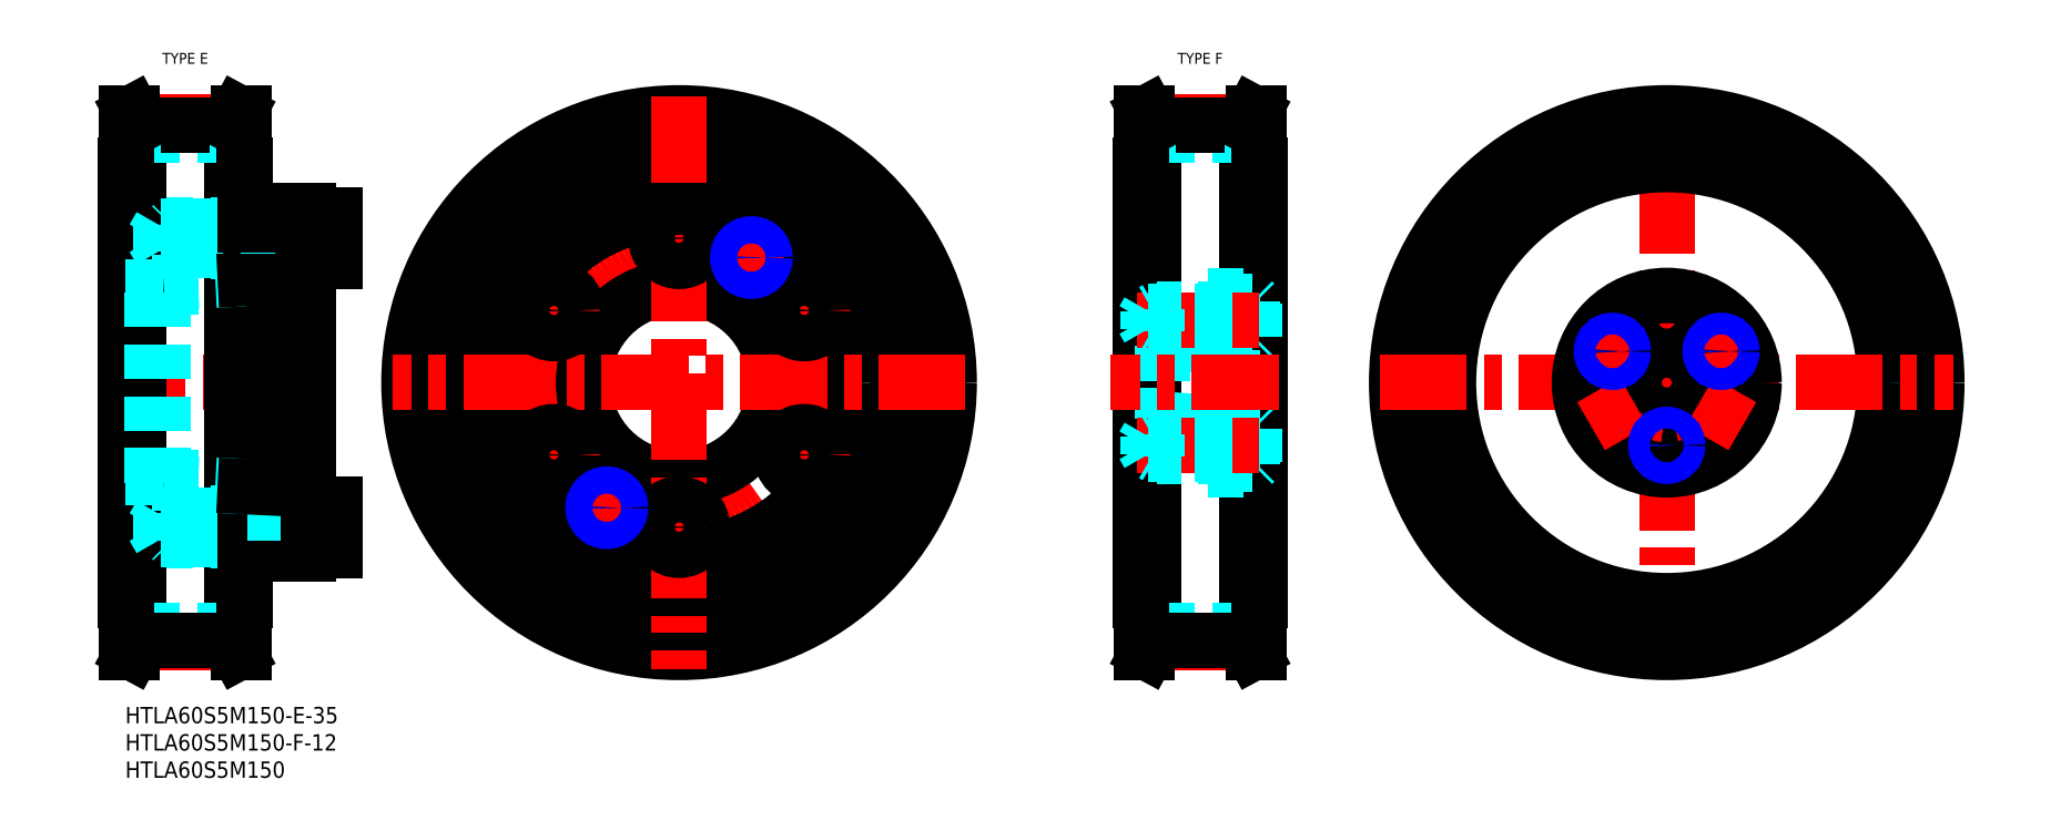
<metadata>
{"format":"dxf","ext":"dxf","renderer":"ezdxf+matplotlib","layout":"modelspace","background":"white","min_lineweight":24,"dpi":150}
</metadata>
<code>
0
SECTION
2
ENTITIES
0
INSERT
8
MSM_CONTINUOUS
2
*U2
10
0
20
0
30
0
0
INSERT
8
MSM_CONTINUOUS
2
*U4
10
0
20
0
30
0
0
INSERT
8
MSM_CONTINUOUS
2
*U5
10
0
20
0
30
0
0
LINE
8
MSM_CENTER
10
36.5
20
59.5
30
0
11
-3
21
59.5
31
0
0
LINE
8
MSM_CENTER
10
41.5
20
86
30
0
11
2.201
21
86
31
0
0
LINE
8
MSM_CENTER
10
41.5
20
33
30
0
11
2.201
21
33
31
0
0
LINE
8
MSM_DASHED
10
33.5
20
30.5
30
0
11
24.5
21
30.5
31
0
0
LINE
8
MSM_DASHED
10
7
20
77
30
0
11
33.5
21
77
31
0
0
LINE
8
MSM_DASHED
10
7
20
42
30
0
11
33.5
21
42
31
0
0
LINE
8
MSM_DASHED
10
33.5
20
35.5
30
0
11
24.5
21
35.5
31
0
0
LINE
8
MSM_DASHED
10
33.5
20
88.5
30
0
11
24.5
21
88.5
31
0
0
LINE
8
MSM_DASHED
10
33.5
20
83.5
30
0
11
24.5
21
83.5
31
0
0
LINE
8
MSM_CONTINUOUS
10
24.5
20
91
30
0
11
33.5
21
91
31
0
0
LINE
8
MSM_CONTINUOUS
10
24.5
20
28
30
0
11
33.5
21
28
31
0
0
LINE
8
MSM_CONTINUOUS
10
1.3
20
109
30
0
11
1.3
21
10
31
0
0
LINE
8
MSM_CONTINUOUS
10
20.7
20
109
30
0
11
20.7
21
10
31
0
0
LINE
8
MSM_DASHED
10
1.5
20
12.23
30
0
11
1.5
21
19.5
31
0
0
LINE
8
MSM_CONTINUOUS
10
2.5
20
12.23
30
0
11
2.5
21
106.8
31
0
0
LINE
8
MSM_DASHED
10
20.5
20
12.23
30
0
11
20.5
21
19.5
31
0
0
LINE
8
MSM_CONTINUOUS
10
19.5
20
12.23
30
0
11
19.5
21
106.8
31
0
0
LINE
8
MSM_CONTINUOUS
10
21.7
20
10
30
0
11
21.7
21
109
31
0
0
LINE
8
MSM_CONTINUOUS
10
0.3
20
10
30
0
11
0.3
21
109
31
0
0
LINE
8
MSM_CENTER
10
19.76
20
11.75
30
0
11
2.242
21
11.75
31
0
0
LINE
8
MSM_DASHED
10
19.5
20
14
30
0
11
2.5
21
14
31
0
0
LINE
8
MSM_CONTINUOUS
10
19.5
20
12.23
30
0
11
2.5
21
12.23
31
0
0
LINE
8
MSM_DASHED
10
1.5
20
12.23
30
0
11
0.3
21
10
31
0
0
LINE
8
MSM_CONTINUOUS
10
2.5
20
12.23
30
0
11
1.3
21
10
31
0
0
LINE
8
MSM_CONTINUOUS
10
1.3
20
10
30
0
11
0.3
21
10
31
0
0
LINE
8
MSM_DASHED
10
20.5
20
12.23
30
0
11
21.7
21
10
31
0
0
LINE
8
MSM_CONTINUOUS
10
19.5
20
12.23
30
0
11
20.7
21
10
31
0
0
LINE
8
MSM_CONTINUOUS
10
20.7
20
10
30
0
11
21.7
21
10
31
0
0
LINE
8
MSM_CONTINUOUS
10
0
20
19.5
30
0
11
0
21
99.5
31
0
0
LINE
8
MSM_DASHED
10
2.5
20
19.5
30
0
11
0.3
21
19.5
31
0
0
LINE
8
MSM_CONTINUOUS
10
0.3
20
19.5
30
0
11
0
21
19.5
31
0
0
LINE
8
MSM_DASHED
10
27.5
20
30.75
30
0
11
6.5
21
30.75
31
0
0
LINE
8
MSM_DASHED
10
27.5
20
35.25
30
0
11
6.5
21
35.25
31
0
0
LINE
8
MSM_DASHED
10
6.5
20
30.75
30
0
11
6.5
21
35.25
31
0
0
LINE
8
MSM_DASHED
10
6.5
20
35.25
30
0
11
5.201
21
33
31
0
0
LINE
8
MSM_DASHED
10
6.5
20
30.75
30
0
11
5.201
21
33
31
0
0
LINE
8
MSM_DASHED
10
7.5
20
30.5
30
0
11
7.5
21
35.5
31
0
0
LINE
8
MSM_DASHED
10
8.75
20
30.5
30
0
11
8.75
21
35.5
31
0
0
LINE
8
MSM_DASHED
10
8.5
20
30.75
30
0
11
8.5
21
35.25
31
0
0
LINE
8
MSM_DASHED
10
22
20
30.5
30
0
11
7.5
21
30.5
31
0
0
LINE
8
MSM_DASHED
10
8.75
20
30.5
30
0
11
8.5
21
30.75
31
0
0
LINE
8
MSM_DASHED
10
22
20
35.5
30
0
11
7.5
21
35.5
31
0
0
LINE
8
MSM_DASHED
10
8.75
20
35.5
30
0
11
8.5
21
35.25
31
0
0
LINE
8
MSM_CONTINUOUS
10
24.5
20
28
30
0
11
24.5
21
91
31
0
0
LINE
8
MSM_CONTINUOUS
10
22
20
19.5
30
0
11
22
21
99.5
31
0
0
LINE
8
MSM_DASHED
10
19.5
20
19.5
30
0
11
21.7
21
19.5
31
0
0
LINE
8
MSM_CONTINUOUS
10
21.7
20
19.5
30
0
11
22
21
19.5
31
0
0
LINE
8
MSM_CONTINUOUS
10
24.5
20
35.5
30
0
11
22
21
35.5
31
0
0
LINE
8
MSM_CONTINUOUS
10
24.5
20
30.5
30
0
11
22
21
30.5
31
0
0
LINE
8
MSM_DASHED
10
27.5
20
30.5
30
0
11
27.5
21
35.5
31
0
0
LINE
8
MSM_DASHED
10
7
20
41.15
30
0
11
22
21
40.42
31
0
0
LINE
8
MSM_DASHED
10
5
20
41.15
30
0
11
5
21
77.85
31
0
0
LINE
8
MSM_DASHED
10
7
20
41.15
30
0
11
7
21
77.85
31
0
0
LINE
8
MSM_DASHED
10
5
20
41.15
30
0
11
7
21
41.15
31
0
0
LINE
8
MSM_DASHED
10
0
20
42
30
0
11
5
21
42
31
0
0
LINE
8
MSM_CONTINUOUS
10
24.5
20
40.3
30
0
11
22
21
40.42
31
0
0
LINE
8
MSM_CENTER
10
19.76
20
107.2
30
0
11
2.242
21
107.2
31
0
0
LINE
8
MSM_DASHED
10
6.5
20
88.25
30
0
11
5.201
21
86
31
0
0
LINE
8
MSM_DASHED
10
6.5
20
88.25
30
0
11
6.5
21
83.75
31
0
0
LINE
8
MSM_DASHED
10
7
20
77.85
30
0
11
22
21
78.58
31
0
0
LINE
8
MSM_DASHED
10
5
20
77.85
30
0
11
7
21
77.85
31
0
0
LINE
8
MSM_DASHED
10
27.5
20
83.75
30
0
11
6.5
21
83.75
31
0
0
LINE
8
MSM_DASHED
10
0
20
77
30
0
11
5
21
77
31
0
0
LINE
8
MSM_DASHED
10
6.5
20
83.75
30
0
11
5.201
21
86
31
0
0
LINE
8
MSM_DASHED
10
22
20
83.5
30
0
11
7.5
21
83.5
31
0
0
LINE
8
MSM_DASHED
10
8.75
20
83.5
30
0
11
8.5
21
83.75
31
0
0
LINE
8
MSM_DASHED
10
8.75
20
83.5
30
0
11
8.75
21
88.5
31
0
0
LINE
8
MSM_DASHED
10
7.5
20
83.5
30
0
11
7.5
21
88.5
31
0
0
LINE
8
MSM_DASHED
10
8.5
20
83.75
30
0
11
8.5
21
88.25
31
0
0
LINE
8
MSM_CONTINUOUS
10
24.5
20
83.5
30
0
11
22
21
83.5
31
0
0
LINE
8
MSM_CONTINUOUS
10
24.5
20
78.7
30
0
11
22
21
78.58
31
0
0
LINE
8
MSM_DASHED
10
27.5
20
83.5
30
0
11
27.5
21
88.5
31
0
0
LINE
8
MSM_DASHED
10
19.5
20
105
30
0
11
2.5
21
105
31
0
0
LINE
8
MSM_CONTINUOUS
10
19.5
20
106.8
30
0
11
2.5
21
106.8
31
0
0
LINE
8
MSM_DASHED
10
27.5
20
88.25
30
0
11
6.5
21
88.25
31
0
0
LINE
8
MSM_DASHED
10
8.75
20
88.5
30
0
11
8.5
21
88.25
31
0
0
LINE
8
MSM_DASHED
10
22
20
88.5
30
0
11
7.5
21
88.5
31
0
0
LINE
8
MSM_DASHED
10
1.5
20
106.8
30
0
11
1.5
21
99.5
31
0
0
LINE
8
MSM_DASHED
10
2.5
20
99.5
30
0
11
0.3
21
99.5
31
0
0
LINE
8
MSM_CONTINUOUS
10
0.3
20
99.5
30
0
11
0
21
99.5
31
0
0
LINE
8
MSM_DASHED
10
1.5
20
106.8
30
0
11
0.3
21
109
31
0
0
LINE
8
MSM_CONTINUOUS
10
1.3
20
109
30
0
11
0.3
21
109
31
0
0
LINE
8
MSM_CONTINUOUS
10
2.5
20
106.8
30
0
11
1.3
21
109
31
0
0
LINE
8
MSM_CONTINUOUS
10
24.5
20
88.5
30
0
11
22
21
88.5
31
0
0
LINE
8
MSM_DASHED
10
20.5
20
106.8
30
0
11
20.5
21
99.5
31
0
0
LINE
8
MSM_DASHED
10
19.5
20
99.5
30
0
11
21.7
21
99.5
31
0
0
LINE
8
MSM_CONTINUOUS
10
21.7
20
99.5
30
0
11
22
21
99.5
31
0
0
LINE
8
MSM_DASHED
10
20.5
20
106.8
30
0
11
21.7
21
109
31
0
0
LINE
8
MSM_CONTINUOUS
10
20.7
20
109
30
0
11
21.7
21
109
31
0
0
LINE
8
MSM_CONTINUOUS
10
19.5
20
106.8
30
0
11
20.7
21
109
31
0
0
CIRCLE
8
MSM_DASHED
10
101.5
20
59.5
30
0
40
45.49
0
CIRCLE
8
MSM_CENTER
10
101.5
20
59.5
30
0
40
47.74
0
CIRCLE
8
MSM_CENTER
10
101.5
20
59.5
30
0
40
26.5
0
CIRCLE
8
MSM_DASHED
10
101.5
20
59.5
30
0
40
47.27
0
CIRCLE
8
MSM_CONTINUOUS
10
101.5
20
59.5
30
0
40
17.5
0
CIRCLE
8
MSM_CONTINUOUS
10
101.5
20
59.5
30
0
40
31.5
0
CIRCLE
8
MSM_CONTINUOUS
10
101.5
20
59.5
30
0
40
40
0
CIRCLE
8
MSM_CONTINUOUS
10
101.5
20
59.5
30
0
40
49.5
0
LINE
8
MSM_CENTER
10
154
20
59.5
30
0
11
49
21
59.5
31
0
0
LINE
8
MSM_CONTINUOUS
10
33.5
20
28
30
0
11
33.5
21
91
31
0
0
LINE
8
MSM_CONTINUOUS
10
33.5
20
28.75
30
0
11
38.5
21
28.75
31
0
0
LINE
8
MSM_CONTINUOUS
10
38.5
20
28.75
30
0
11
38.5
21
37.25
31
0
0
LINE
8
MSM_CONTINUOUS
10
33.5
20
37.25
30
0
11
38.5
21
37.25
31
0
0
LINE
8
MSM_CENTER
10
85.5
20
31.79
30
0
11
91
21
41.31
31
0
0
LINE
8
MSM_CENTER
10
72.27
20
42.62
30
0
11
84.83
21
49.87
31
0
0
CIRCLE
8
MSM_CONTINUOUS
10
78.55
20
46.25
30
0
40
4.25
0
LINE
8
MSM_CENTER
10
101.5
20
112
30
0
11
101.5
21
7
31
0
0
LINE
8
MSM_CENTER
10
130.7
20
42.62
30
0
11
118.2
21
49.87
31
0
0
CIRCLE
8
MSM_CONTINUOUS
10
101.5
20
33
30
0
40
4.25
0
CIRCLE
8
MSM_CONTINUOUS
10
124.4
20
46.25
30
0
40
4.25
0
LINE
8
MSM_CONTINUOUS
10
33.5
20
81.75
30
0
11
38.5
21
81.75
31
0
0
LINE
8
MSM_CONTINUOUS
10
38.5
20
81.75
30
0
11
38.5
21
90.25
31
0
0
LINE
8
MSM_CONTINUOUS
10
33.5
20
90.25
30
0
11
38.5
21
90.25
31
0
0
LINE
8
MSM_CENTER
10
72.27
20
76.37
30
0
11
84.83
21
69.12
31
0
0
CIRCLE
8
MSM_CONTINUOUS
10
78.55
20
72.75
30
0
40
4.25
0
LINE
8
MSM_CENTER
10
130.7
20
76.37
30
0
11
118.2
21
69.12
31
0
0
LINE
8
MSM_CENTER
10
112
20
77.69
30
0
11
117.5
21
87.21
31
0
0
CIRCLE
8
MSM_CONTINUOUS
10
101.5
20
86
30
0
40
4.25
0
CIRCLE
8
MSM_CONTINUOUS
10
124.4
20
72.75
30
0
40
4.25
0
LINE
8
MSM_CONTINUOUS
10
186
20
99.5
30
0
11
186
21
19.5
31
0
0
LINE
8
MSM_CONTINUOUS
10
187.3
20
109
30
0
11
187.3
21
10
31
0
0
LINE
8
MSM_CONTINUOUS
10
206.7
20
109
30
0
11
206.7
21
10
31
0
0
LINE
8
MSM_DASHED
10
187.5
20
12.23
30
0
11
187.5
21
19.5
31
0
0
LINE
8
MSM_CONTINUOUS
10
188.5
20
12.23
30
0
11
188.5
21
106.8
31
0
0
LINE
8
MSM_DASHED
10
206.5
20
12.23
30
0
11
206.5
21
19.5
31
0
0
LINE
8
MSM_CONTINUOUS
10
205.5
20
12.23
30
0
11
205.5
21
106.8
31
0
0
LINE
8
MSM_CONTINUOUS
10
207.7
20
10
30
0
11
207.7
21
109
31
0
0
LINE
8
MSM_CONTINUOUS
10
186.3
20
10
30
0
11
186.3
21
109
31
0
0
LINE
8
MSM_CENTER
10
205.8
20
11.75
30
0
11
188.2
21
11.75
31
0
0
LINE
8
MSM_DASHED
10
205.5
20
14
30
0
11
188.5
21
14
31
0
0
LINE
8
MSM_CONTINUOUS
10
205.5
20
12.23
30
0
11
188.5
21
12.23
31
0
0
LINE
8
MSM_DASHED
10
187.5
20
12.23
30
0
11
186.3
21
10
31
0
0
LINE
8
MSM_CONTINUOUS
10
188.5
20
12.23
30
0
11
187.3
21
10
31
0
0
LINE
8
MSM_CONTINUOUS
10
187.3
20
10
30
0
11
186.3
21
10
31
0
0
LINE
8
MSM_DASHED
10
206.5
20
12.23
30
0
11
207.7
21
10
31
0
0
LINE
8
MSM_CONTINUOUS
10
205.5
20
12.23
30
0
11
206.7
21
10
31
0
0
LINE
8
MSM_CONTINUOUS
10
206.7
20
10
30
0
11
207.7
21
10
31
0
0
LINE
8
MSM_DASHED
10
188.5
20
19.5
30
0
11
186.3
21
19.5
31
0
0
LINE
8
MSM_CONTINUOUS
10
186.3
20
19.5
30
0
11
186
21
19.5
31
0
0
LINE
8
MSM_DASHED
10
205.5
20
19.5
30
0
11
207.7
21
19.5
31
0
0
LINE
8
MSM_CONTINUOUS
10
207.7
20
19.5
30
0
11
208
21
19.5
31
0
0
LINE
8
MSM_CENTER
10
205.8
20
107.2
30
0
11
188.2
21
107.2
31
0
0
LINE
8
MSM_DASHED
10
205.5
20
105
30
0
11
188.5
21
105
31
0
0
LINE
8
MSM_CONTINUOUS
10
205.5
20
106.8
30
0
11
188.5
21
106.8
31
0
0
LINE
8
MSM_DASHED
10
187.5
20
106.8
30
0
11
187.5
21
99.5
31
0
0
LINE
8
MSM_DASHED
10
188.5
20
99.5
30
0
11
186.3
21
99.5
31
0
0
LINE
8
MSM_CONTINUOUS
10
186.3
20
99.5
30
0
11
186
21
99.5
31
0
0
LINE
8
MSM_DASHED
10
187.5
20
106.8
30
0
11
186.3
21
109
31
0
0
LINE
8
MSM_CONTINUOUS
10
187.3
20
109
30
0
11
186.3
21
109
31
0
0
LINE
8
MSM_CONTINUOUS
10
188.5
20
106.8
30
0
11
187.3
21
109
31
0
0
LINE
8
MSM_CONTINUOUS
10
208
20
99.5
30
0
11
208
21
19.5
31
0
0
LINE
8
MSM_DASHED
10
206.5
20
106.8
30
0
11
206.5
21
99.5
31
0
0
LINE
8
MSM_DASHED
10
205.5
20
99.5
30
0
11
207.7
21
99.5
31
0
0
LINE
8
MSM_CONTINUOUS
10
207.7
20
99.5
30
0
11
208
21
99.5
31
0
0
LINE
8
MSM_DASHED
10
206.5
20
106.8
30
0
11
207.7
21
109
31
0
0
LINE
8
MSM_CONTINUOUS
10
206.7
20
109
30
0
11
207.7
21
109
31
0
0
LINE
8
MSM_CONTINUOUS
10
205.5
20
106.8
30
0
11
206.7
21
109
31
0
0
CIRCLE
8
MSM_DASHED
10
282.5
20
59.5
30
0
40
45.49
0
CIRCLE
8
MSM_CENTER
10
282.5
20
59.5
30
0
40
47.74
0
LINE
8
MSM_CENTER
10
282.5
20
7
30
0
11
282.5
21
112
31
0
0
CIRCLE
8
MSM_DASHED
10
282.5
20
59.5
30
0
40
47.27
0
CIRCLE
8
MSM_CONTINUOUS
10
282.5
20
59.5
30
0
40
40
0
CIRCLE
8
MSM_CONTINUOUS
10
282.5
20
59.5
30
0
40
49.5
0
LINE
8
MSM_CENTER
10
230
20
59.5
30
0
11
335
21
59.5
31
0
0
TEXT
8
MSM_PART_NUMBER
10
5.333
20
118
30
0
40
2
1
TYPE E
7
MISUMI
72
     1
11
11
21
119
31
0
73
     2
0
TEXT
8
MSM_PART_NUMBER
10
191.3
20
118
30
0
40
2
1
TYPE F
7
MISUMI
72
     1
11
197
21
119
31
0
73
     2
0
CIRCLE
8
MSM_CONTINUOUS
10
282.5
20
59.5
30
0
40
6
0
CIRCLE
8
MSM_CONTINUOUS
10
282.5
20
59.5
30
0
40
15.5
0
CIRCLE
8
MSM_CENTER
10
282.5
20
59.5
30
0
40
11.5
0
CIRCLE
8
MSM_CONTINUOUS
10
282.5
20
59.5
30
0
40
16
0
CIRCLE
8
MSM_CONTINUOUS
10
292.5
20
53.75
30
0
40
3.5
0
LINE
8
MSM_CENTER
10
296.4
20
51.5
30
0
11
288.6
21
56
31
0
0
CIRCLE
8
MSM_CONTINUOUS
10
282.5
20
71
30
0
40
3.5
0
CIRCLE
8
MSM_CONTINUOUS
10
272.5
20
53.75
30
0
40
3.5
0
LINE
8
MSM_CENTER
10
268.6
20
51.5
30
0
11
276.4
21
56
31
0
0
LINE
8
MSM_CENTER
10
289.8
20
63.69
30
0
11
295.2
21
66.81
31
0
0
LINE
8
MSM_CENTER
10
275.2
20
63.69
30
0
11
269.8
21
66.81
31
0
0
LINE
8
MSM_DASHED
10
186
20
65.5
30
0
11
203
21
65.5
31
0
0
LINE
8
MSM_DASHED
10
190
20
66.19
30
0
11
199
21
66.87
31
0
0
LINE
8
MSM_DASHED
10
190
20
66.19
30
0
11
190
21
52.81
31
0
0
LINE
8
MSM_DASHED
10
203
20
75
30
0
11
199
21
75
31
0
0
LINE
8
MSM_DASHED
10
203
20
75
30
0
11
203
21
44
31
0
0
LINE
8
MSM_DASHED
10
199
20
75
30
0
11
199
21
73
31
0
0
LINE
8
MSM_DASHED
10
199
20
69
30
0
11
199
21
65.5
31
0
0
LINE
8
MSM_DASHED
10
199
20
53.5
30
0
11
199
21
50
31
0
0
LINE
8
MSM_DASHED
10
199
20
46
30
0
11
199
21
44
31
0
0
LINE
8
MSM_DASHED
10
207
20
74.1
30
0
11
207
21
67.9
31
0
0
LINE
8
MSM_DASHED
10
206.6
20
74.5
30
0
11
206.6
21
67.5
31
0
0
LINE
8
MSM_DASHED
10
202.3
20
73
30
0
11
202.3
21
69
31
0
0
LINE
8
MSM_DASHED
10
206.6
20
67.5
30
0
11
203
21
67.5
31
0
0
LINE
8
MSM_DASHED
10
206.6
20
67.5
30
0
11
207
21
67.9
31
0
0
LINE
8
MSM_DASHED
10
202.3
20
69.38
30
0
11
203
21
69
31
0
0
LINE
8
MSM_DASHED
10
206.6
20
74.5
30
0
11
203
21
74.5
31
0
0
LINE
8
MSM_DASHED
10
206.6
20
74.5
30
0
11
207
21
74.1
31
0
0
LINE
8
MSM_DASHED
10
202.3
20
72.62
30
0
11
203
21
73
31
0
0
LINE
8
MSM_DASHED
10
191
20
72.62
30
0
11
191
21
69.38
31
0
0
LINE
8
MSM_DASHED
10
191.4
20
73
30
0
11
191.4
21
69
31
0
0
LINE
8
MSM_DASHED
10
191.4
20
69
30
0
11
191
21
69.38
31
0
0
LINE
8
MSM_DASHED
10
191
20
72.62
30
0
11
191.4
21
73
31
0
0
LINE
8
MSM_DASHED
10
203
20
73.2
30
0
11
199
21
73.2
31
0
0
LINE
8
MSM_DASHED
10
203
20
68.8
30
0
11
199
21
68.8
31
0
0
LINE
8
MSM_DASHED
10
203
20
44
30
0
11
199
21
44
31
0
0
LINE
8
MSM_DASHED
10
207
20
44.9
30
0
11
207
21
51.1
31
0
0
LINE
8
MSM_DASHED
10
206.6
20
44.5
30
0
11
206.6
21
51.5
31
0
0
LINE
8
MSM_DASHED
10
202.3
20
46
30
0
11
202.3
21
50
31
0
0
LINE
8
MSM_DASHED
10
206.6
20
51.5
30
0
11
203
21
51.5
31
0
0
LINE
8
MSM_DASHED
10
206.6
20
51.5
30
0
11
207
21
51.1
31
0
0
LINE
8
MSM_DASHED
10
202.3
20
49.62
30
0
11
203
21
50
31
0
0
LINE
8
MSM_DASHED
10
206.6
20
44.5
30
0
11
203
21
44.5
31
0
0
LINE
8
MSM_DASHED
10
206.6
20
44.5
30
0
11
207
21
44.9
31
0
0
LINE
8
MSM_DASHED
10
202.3
20
46.38
30
0
11
203
21
46
31
0
0
LINE
8
MSM_DASHED
10
203
20
45.8
30
0
11
199
21
45.8
31
0
0
LINE
8
MSM_DASHED
10
203
20
50.2
30
0
11
199
21
50.2
31
0
0
LINE
8
MSM_DASHED
10
186
20
53.5
30
0
11
203
21
53.5
31
0
0
LINE
8
MSM_DASHED
10
190
20
52.81
30
0
11
199
21
52.12
31
0
0
LINE
8
MSM_DASHED
10
191
20
46.38
30
0
11
191
21
49.62
31
0
0
LINE
8
MSM_DASHED
10
191.4
20
46
30
0
11
191.4
21
50
31
0
0
LINE
8
MSM_DASHED
10
191.4
20
50
30
0
11
191
21
49.62
31
0
0
LINE
8
MSM_DASHED
10
191
20
46.38
30
0
11
191.4
21
46
31
0
0
LINE
8
MSM_DASHED
10
198.5
20
75.5
30
0
11
208
21
75.5
31
0
0
LINE
8
MSM_DASHED
10
198.5
20
73
30
0
11
198.5
21
75.5
31
0
0
LINE
8
MSM_DASHED
10
198.5
20
66.84
30
0
11
198.5
21
69
31
0
0
LINE
8
MSM_DASHED
10
198.5
20
43.5
30
0
11
208
21
43.5
31
0
0
LINE
8
MSM_DASHED
10
198.5
20
46
30
0
11
198.5
21
43.5
31
0
0
LINE
8
MSM_DASHED
10
198.5
20
52.16
30
0
11
198.5
21
50
31
0
0
LINE
8
MSM_CENTER
10
207.7
20
71
30
0
11
184.5
21
71
31
0
0
LINE
8
MSM_DASHED
10
187.5
20
72.62
30
0
11
187.5
21
69.38
31
0
0
LINE
8
MSM_DASHED
10
189
20
69
30
0
11
189
21
73
31
0
0
LINE
8
MSM_DASHED
10
187.5
20
72.62
30
0
11
186.6
21
71
31
0
0
LINE
8
MSM_DASHED
10
202.3
20
72.62
30
0
11
187.5
21
72.62
31
0
0
LINE
8
MSM_DASHED
10
203
20
69
30
0
11
189
21
69
31
0
0
LINE
8
MSM_DASHED
10
203
20
73
30
0
11
189
21
73
31
0
0
LINE
8
MSM_DASHED
10
189
20
73
30
0
11
188.3
21
72.62
31
0
0
LINE
8
MSM_DASHED
10
187.5
20
69.38
30
0
11
186.6
21
71
31
0
0
LINE
8
MSM_DASHED
10
202.3
20
69.38
30
0
11
187.5
21
69.38
31
0
0
LINE
8
MSM_DASHED
10
189
20
69
30
0
11
188.3
21
69.38
31
0
0
LINE
8
MSM_CENTER
10
207.7
20
48
30
0
11
184.5
21
48
31
0
0
LINE
8
MSM_DASHED
10
187.5
20
46.38
30
0
11
187.5
21
49.62
31
0
0
LINE
8
MSM_DASHED
10
189
20
46
30
0
11
189
21
50
31
0
0
LINE
8
MSM_DASHED
10
187.5
20
46.38
30
0
11
186.6
21
48
31
0
0
LINE
8
MSM_DASHED
10
202.3
20
46.38
30
0
11
187.5
21
46.38
31
0
0
LINE
8
MSM_DASHED
10
203
20
50
30
0
11
189
21
50
31
0
0
LINE
8
MSM_DASHED
10
203
20
46
30
0
11
189
21
46
31
0
0
LINE
8
MSM_DASHED
10
189
20
46
30
0
11
188.3
21
46.38
31
0
0
LINE
8
MSM_DASHED
10
187.5
20
49.62
30
0
11
186.6
21
48
31
0
0
LINE
8
MSM_DASHED
10
202.3
20
49.62
30
0
11
187.5
21
49.62
31
0
0
LINE
8
MSM_DASHED
10
189
20
50
30
0
11
188.3
21
49.62
31
0
0
LINE
8
MSM_CENTER
10
211.3
20
59.5
30
0
11
180.5
21
59.5
31
0
0
CIRCLE
8
MSM_CONTINUOUS
10
88.25
20
36.55
30
0
40
2.067
0
CIRCLE
8
MSM_NARROW
10
88.25
20
36.55
30
0
40
2.5
0
CIRCLE
8
MSM_CONTINUOUS
10
114.7
20
82.45
30
0
40
2.067
0
CIRCLE
8
MSM_NARROW
10
114.7
20
82.45
30
0
40
2.5
0
CIRCLE
8
MSM_CONTINUOUS
10
272.5
20
65.25
30
0
40
1.621
0
CIRCLE
8
MSM_NARROW
10
272.5
20
65.25
30
0
40
2
0
CIRCLE
8
MSM_CONTINUOUS
10
282.5
20
48
30
0
40
1.621
0
CIRCLE
8
MSM_NARROW
10
282.5
20
48
30
0
40
2
0
CIRCLE
8
MSM_CONTINUOUS
10
292.5
20
65.25
30
0
40
1.621
0
CIRCLE
8
MSM_NARROW
10
292.5
20
65.25
30
0
40
2
0
ENDSEC
0
EOF

</code>
